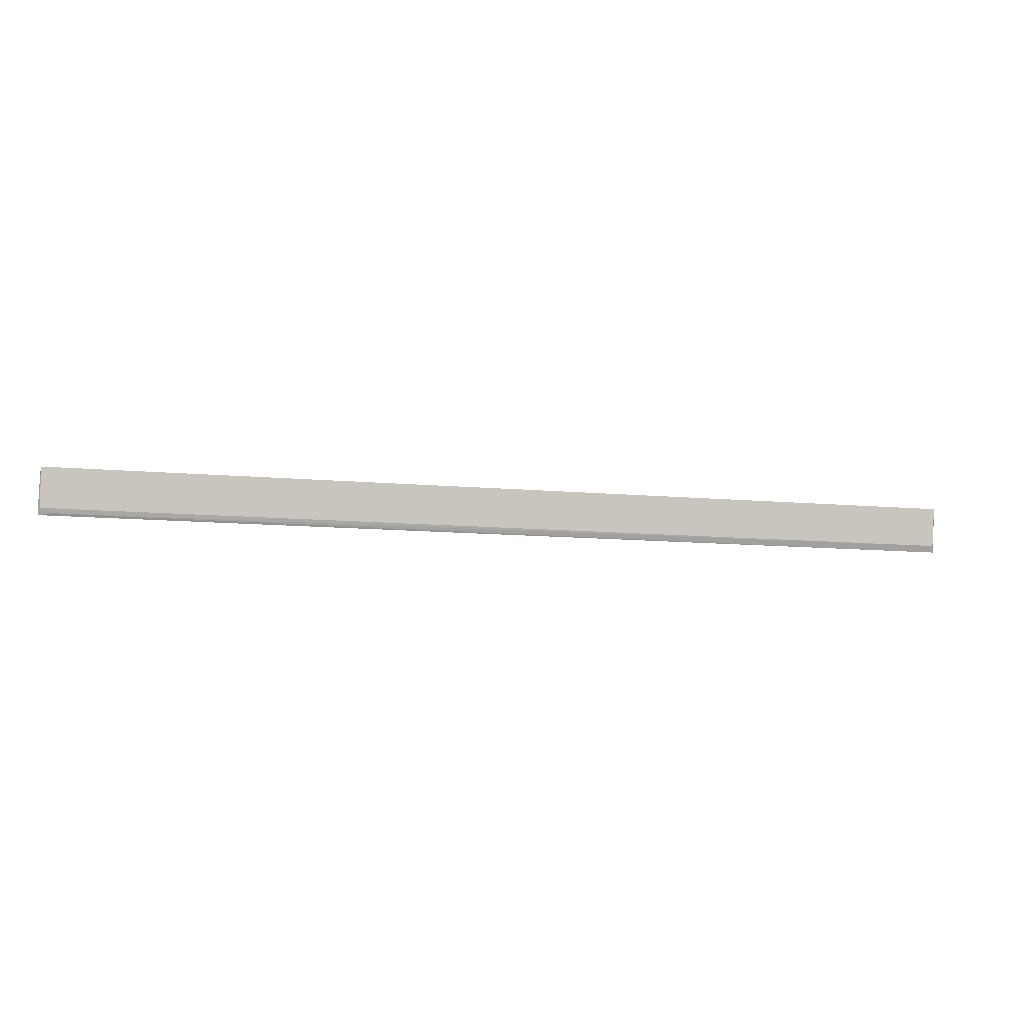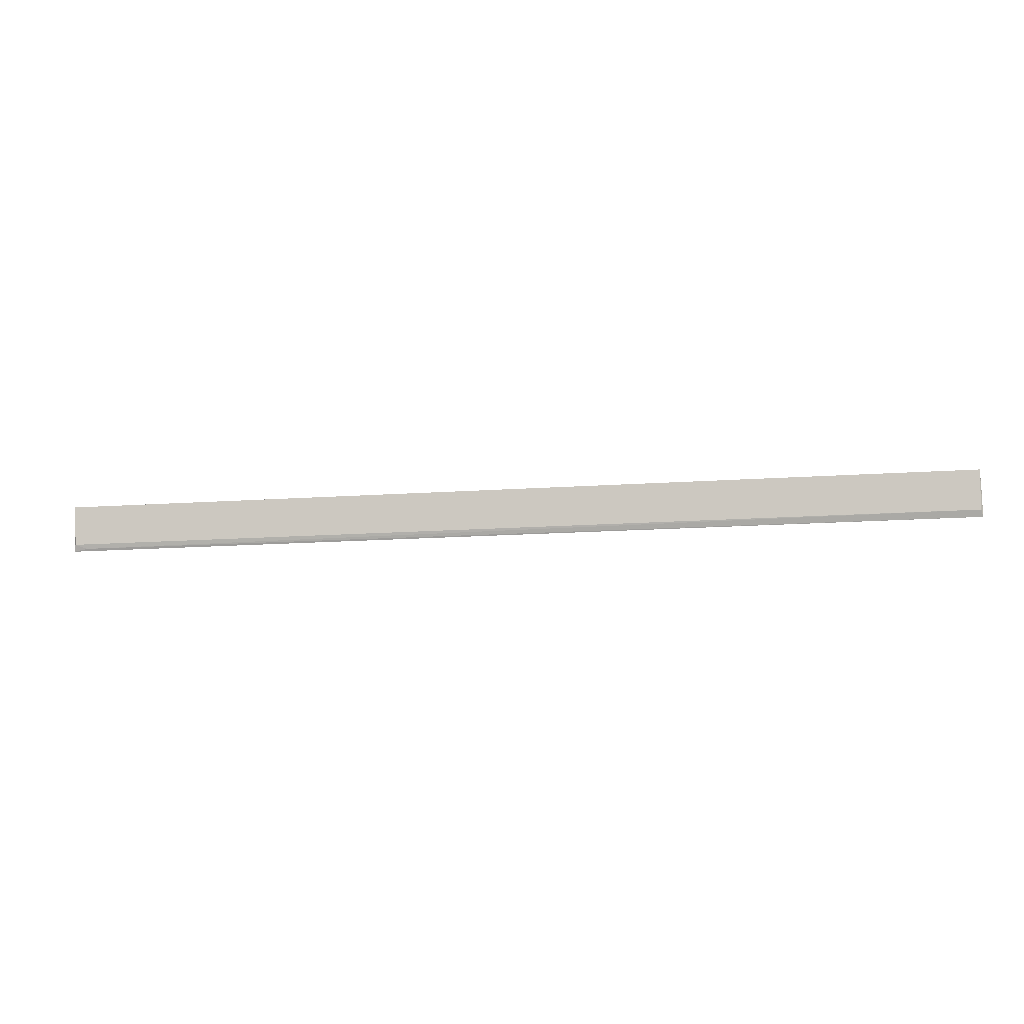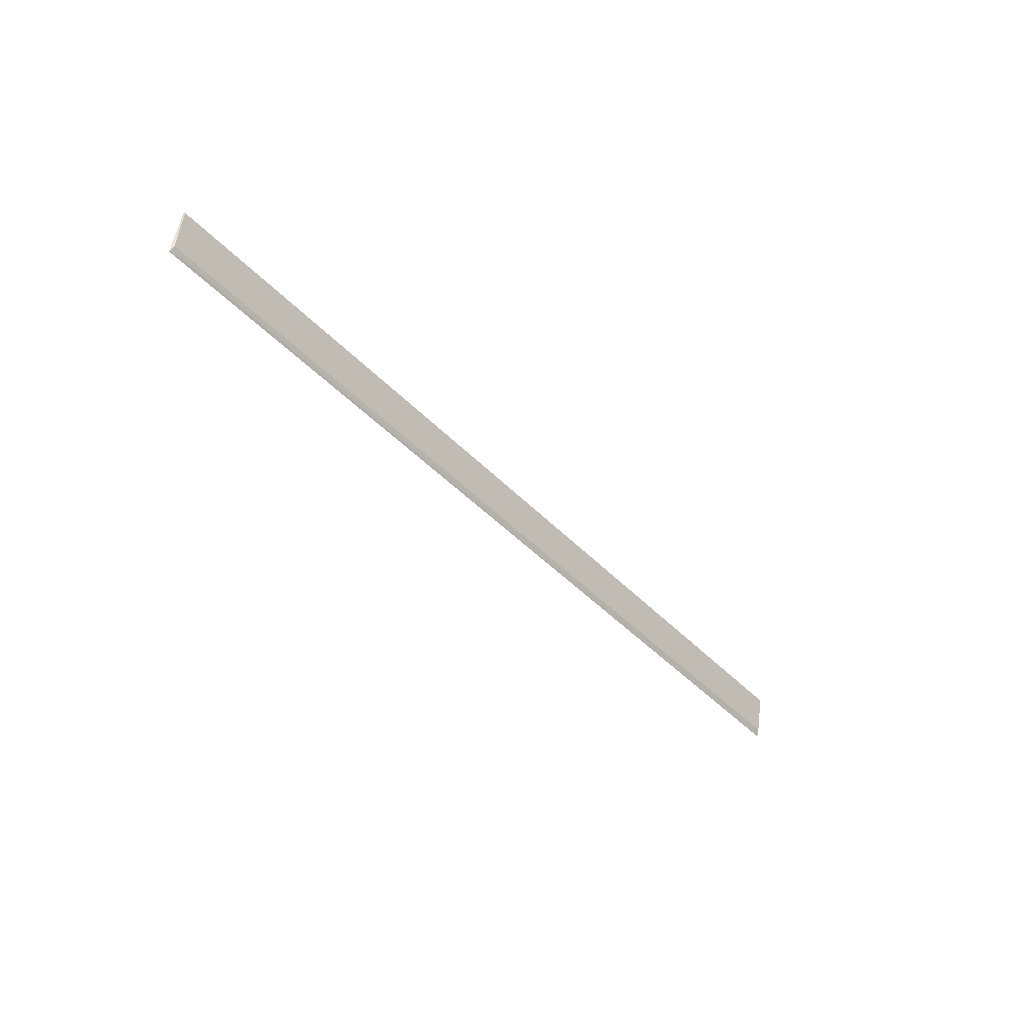
<metadata>
{"format":"obj","ext":"obj","renderer":"f3d","projection":"perspective","resolution":1024,"background":"white","views":[{"elev":-11.1,"azim":166.9,"up":"+Z"},{"elev":-16.0,"azim":-171.7,"up":"+Z"},{"elev":-41.5,"azim":128.4,"up":"+Z"}]}
</metadata>
<code>
v 0.2247 0.1963 -0.003181
v -0.2254 0.1914 -0.02522
v 0.2185 0.1921 -0.02417
v -0.2245 0.1931 -0.02208
v -0.2249 0.1954 -0.004028
v 0.2245 0.1931 -0.02208
v -0.2247 0.1963 -0.003181
v 0.2254 0.1914 -0.02522
v -0.2252 0.1941 -0.01148
v 0.2249 0.1954 -0.004028
v 0.2252 0.1941 -0.01148
f 3 2 4
f 6 3 4
f 7 5 1
f 7 4 2
f 7 6 4
f 7 1 6
f 8 2 3
f 8 6 1
f 8 3 6
f 9 7 2
f 9 2 5
f 9 5 7
f 10 1 5
f 10 5 2
f 10 2 8
f 11 10 8
f 11 8 1
f 11 1 10

</code>
